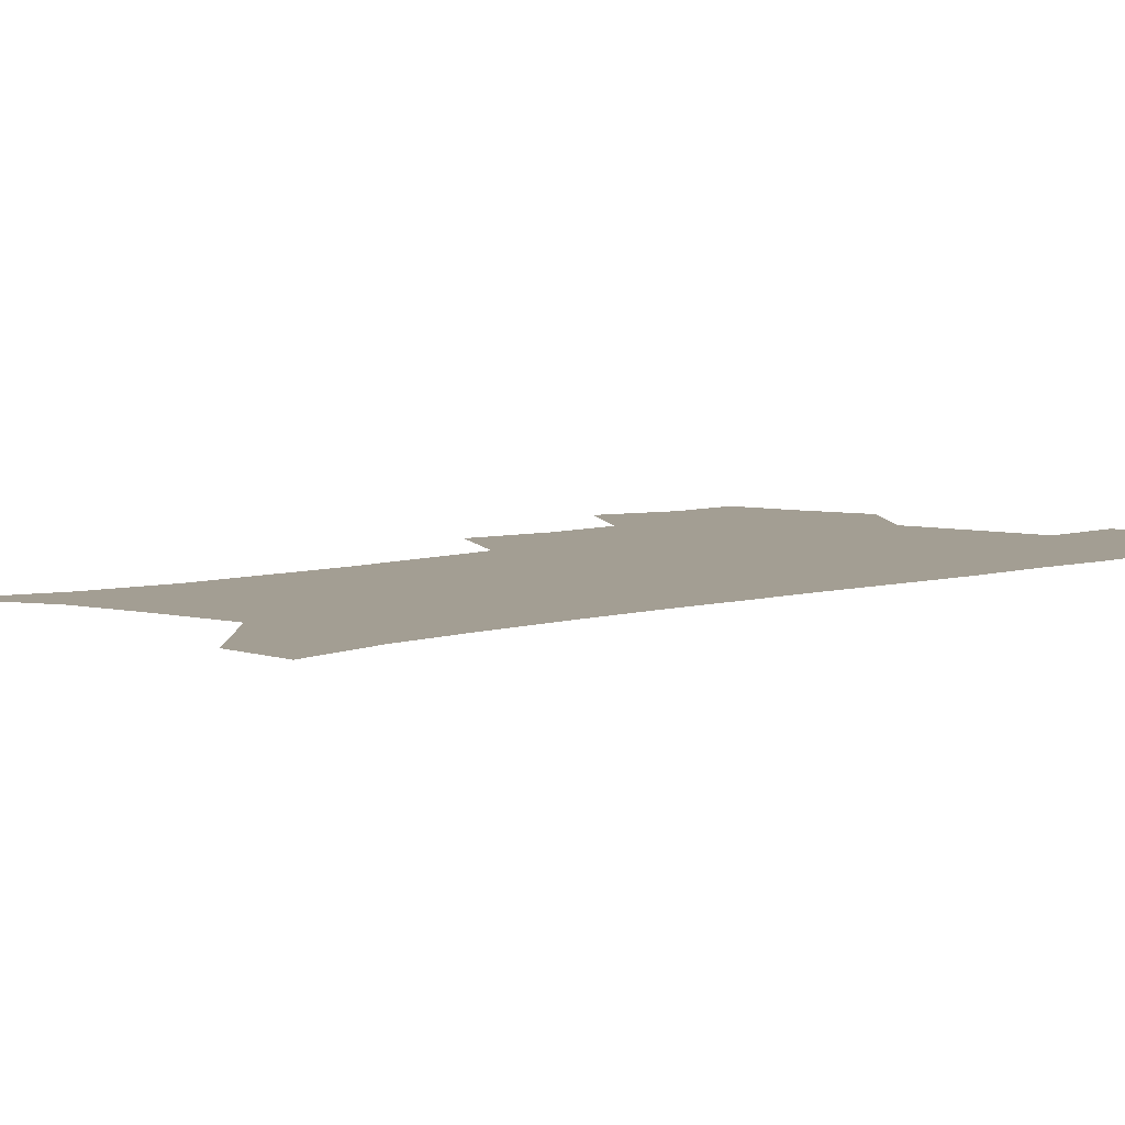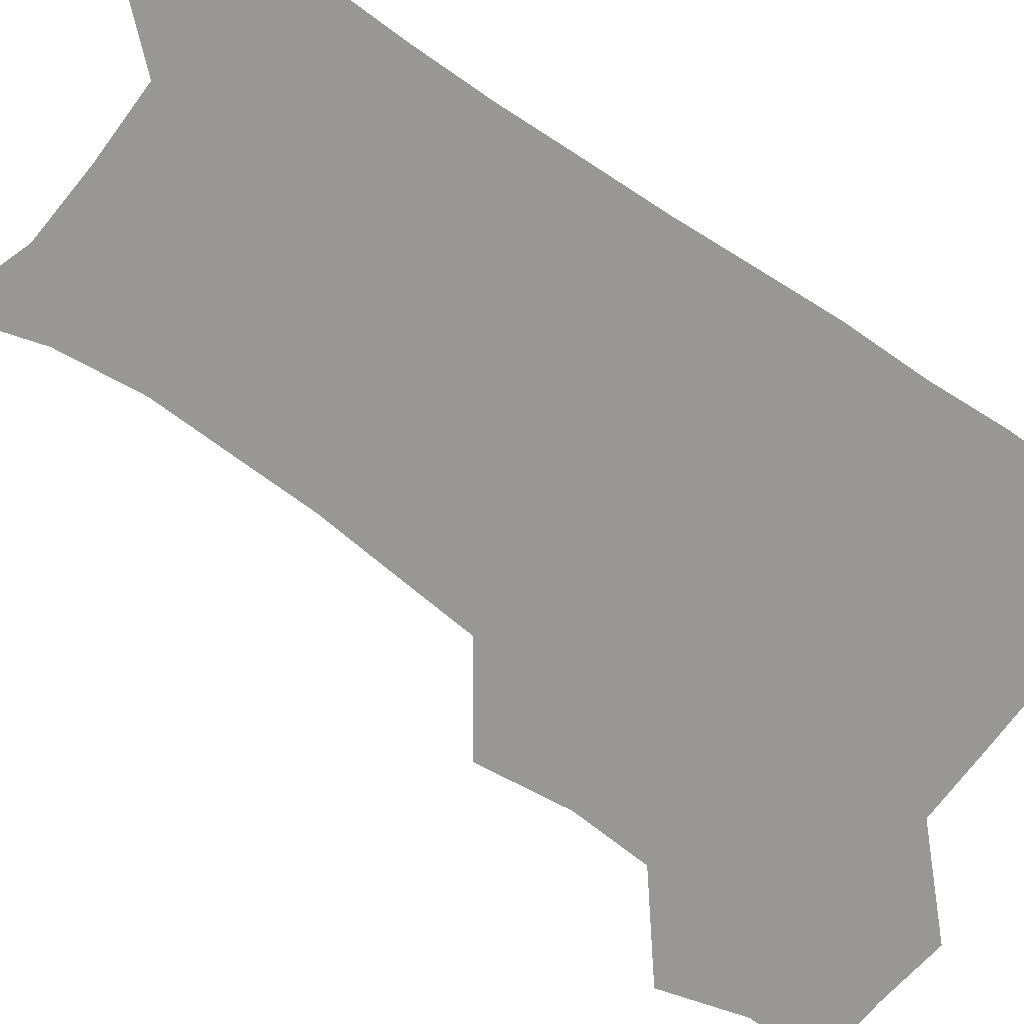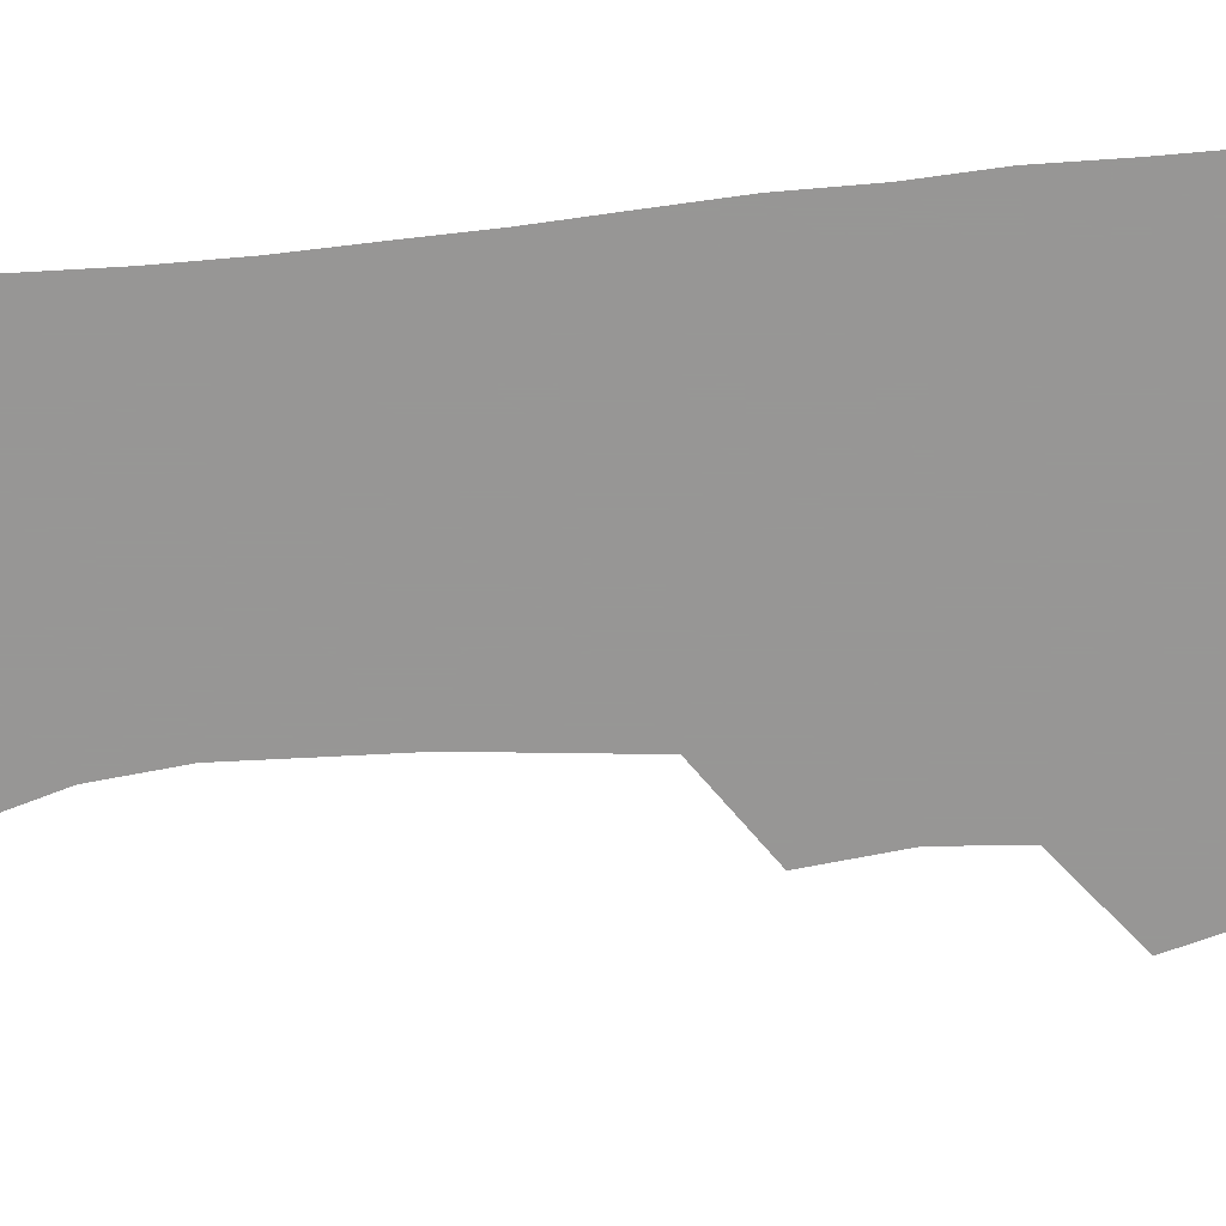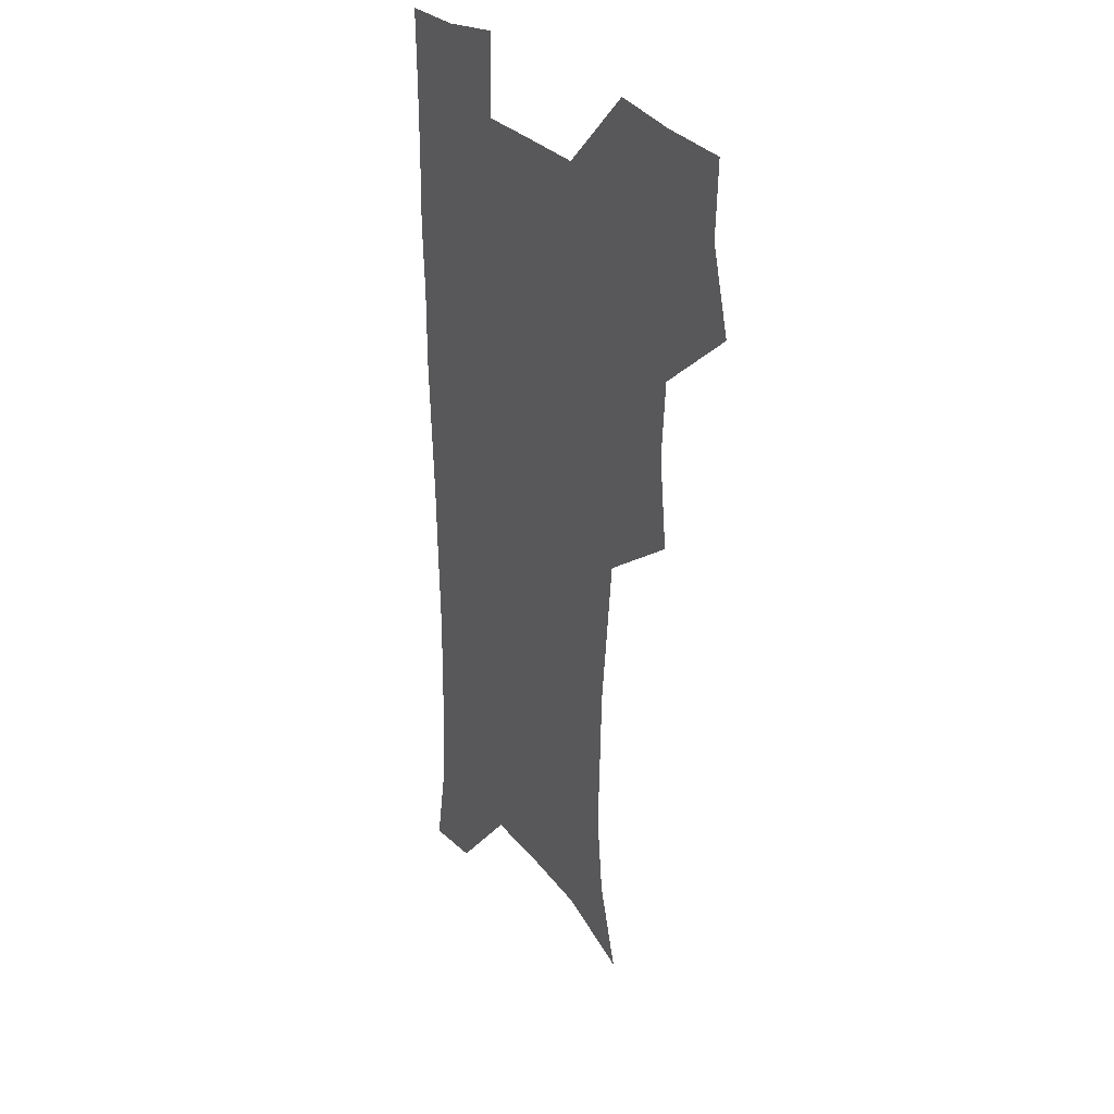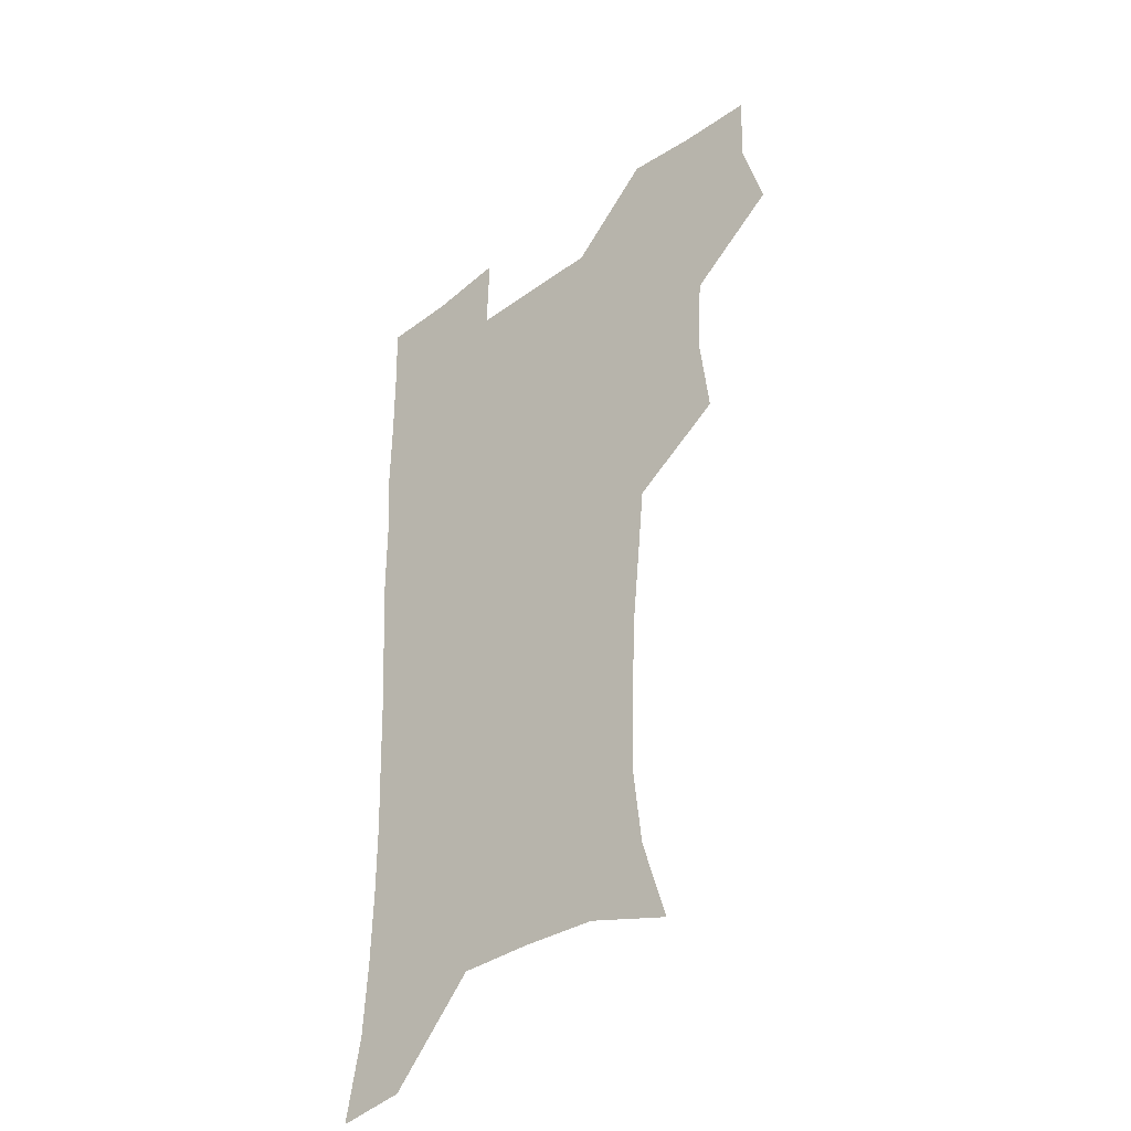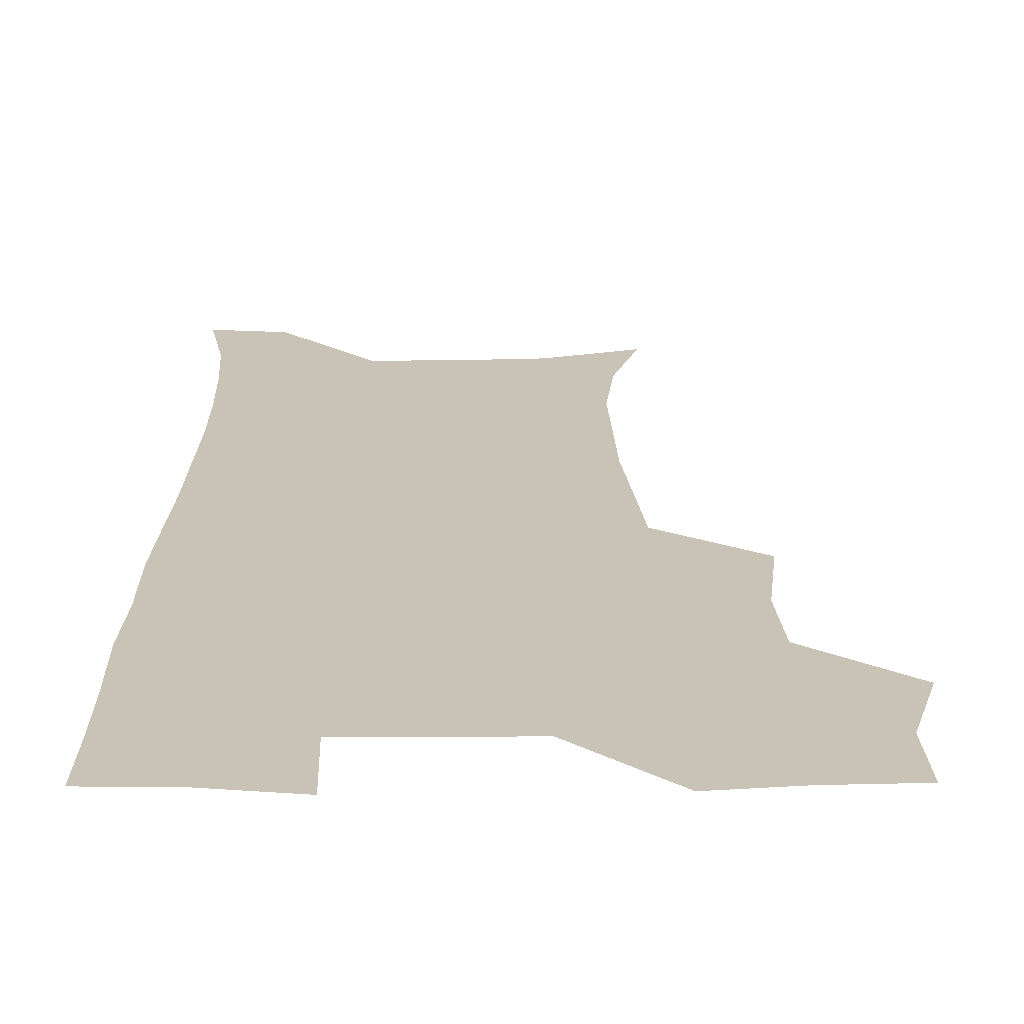
<metadata>
{"format":"obj","ext":"obj","renderer":"f3d","projection":"perspective","resolution":1024,"background":"white","views":[{"elev":5.2,"azim":42.5,"up":"+Z"},{"elev":-68.2,"azim":54.7,"up":"+Z"},{"elev":-68.0,"azim":94.8,"up":"+Z"},{"elev":28.8,"azim":-121.3,"up":"+Y"},{"elev":-38.5,"azim":-137.4,"up":"+Y"},{"elev":19.5,"azim":179.7,"up":"+Z"}]}
</metadata>
<code>
v 473.7 506.5 0
v 482.6 538.6 0
v 481.4 568.1 0
v 506.7 411.8 0
v 510.7 447.2 0
v 508.6 478 0
v 515.5 511 0
v 513.7 539.6 0
v 511.3 569.4 0
v 536.8 197.6 0
v 546.7 230.9 0
v 550.2 262.9 0
v 549.2 292.5 0
v 548.2 324.9 0
v 545.2 355.4 0
v 542.1 386.9 0
v 544 421.7 0
v 543.1 451.7 0
v 544.3 482.4 0
v 544.8 511.5 0
v 543.2 540.5 0
v 540 572.7 0
v 570.5 209.1 0
v 576.2 241.6 0
v 577.3 272.1 0
v 576.3 301.4 0
v 576 333.6 0
v 575 364.6 0
v 574.1 395 0
v 573.3 424.5 0
v 573.2 454 0
v 573.8 483.2 0
v 574.9 511.7 0
v 573.2 540.2 0
v 601 211.1 0
v 602.9 243.9 0
v 603.5 276.7 0
v 603.2 307 0
v 602.7 336.7 0
v 602.3 366.7 0
v 602.2 397.8 0
v 602.4 427.5 0
v 602.7 456 0
v 602.5 483.7 0
v 602.7 512.1 0
v 602.2 540.5 0
v 631.5 211.7 0
v 629.7 247 0
v 629.2 277.9 0
v 629.1 307.7 0
v 629 337.9 0
v 629.5 365.1 0
v 629.3 397.9 0
v 629.8 426.6 0
v 630 455.8 0
v 630.9 483.3 0
v 631.1 512.3 0
v 631.2 540.5 0
v 630.2 574.2 0
v 664.9 174.7 0
v 658.2 210.4 0
v 655.8 243.4 0
v 654.9 274.8 0
v 655.5 303.9 0
v 655.1 335.5 0
v 656.5 363.9 0
v 658.2 392.7 0
v 657.6 424.5 0
v 659 453.2 0
v 659.7 482.3 0
v 659.4 511.9 0
v 660.1 540.4 0
v 661.4 569.8 0
v 691.8 171.3 0
v 685.8 204.3 0
v 684 234.3 0
v 683.2 264.9 0
v 683.3 295.5 0
v 684.4 326 0
v 685.4 356.8 0
v 687.1 387.1 0
v 688.7 417.5 0
v 688.8 449.4 0
v 690.4 479.2 0
v 689.9 510.2 0
v 690.1 539.9 0
v 690.8 569.1 0
f 6 7 1
f 1 7 2
f 7 8 2
f 2 8 3
f 8 9 3
f 16 17 4
f 4 17 5
f 17 18 5
f 5 18 6
f 18 19 6
f 6 19 7
f 19 20 7
f 7 20 8
f 20 21 8
f 8 21 9
f 21 22 9
f 10 23 11
f 23 24 11
f 11 24 12
f 24 25 12
f 12 25 13
f 25 26 13
f 13 26 14
f 26 27 14
f 14 27 15
f 27 28 15
f 15 28 16
f 28 29 16
f 16 29 17
f 29 30 17
f 17 30 18
f 30 31 18
f 18 31 19
f 31 32 19
f 19 32 20
f 32 33 20
f 20 33 21
f 33 34 21
f 21 34 22
f 23 35 24
f 35 36 24
f 24 36 25
f 36 37 25
f 25 37 26
f 37 38 26
f 26 38 27
f 38 39 27
f 27 39 28
f 39 40 28
f 28 40 29
f 40 41 29
f 29 41 30
f 41 42 30
f 30 42 31
f 42 43 31
f 31 43 32
f 43 44 32
f 32 44 33
f 44 45 33
f 33 45 34
f 45 46 34
f 35 47 36
f 47 48 36
f 36 48 37
f 48 49 37
f 37 49 38
f 49 50 38
f 38 50 39
f 50 51 39
f 39 51 40
f 51 52 40
f 40 52 41
f 52 53 41
f 41 53 42
f 53 54 42
f 42 54 43
f 54 55 43
f 43 55 44
f 55 56 44
f 44 56 45
f 56 57 45
f 45 57 46
f 57 58 46
f 60 61 47
f 47 61 48
f 61 62 48
f 48 62 49
f 62 63 49
f 49 63 50
f 63 64 50
f 50 64 51
f 64 65 51
f 51 65 52
f 65 66 52
f 52 66 53
f 66 67 53
f 53 67 54
f 67 68 54
f 54 68 55
f 68 69 55
f 55 69 56
f 69 70 56
f 56 70 57
f 70 71 57
f 57 71 58
f 71 72 58
f 58 72 59
f 72 73 59
f 60 74 61
f 74 75 61
f 61 75 62
f 75 76 62
f 62 76 63
f 76 77 63
f 63 77 64
f 77 78 64
f 64 78 65
f 78 79 65
f 65 79 66
f 79 80 66
f 66 80 67
f 80 81 67
f 67 81 68
f 81 82 68
f 68 82 69
f 82 83 69
f 69 83 70
f 83 84 70
f 70 84 71
f 84 85 71
f 71 85 72
f 85 86 72
f 72 86 73
f 86 87 73

</code>
